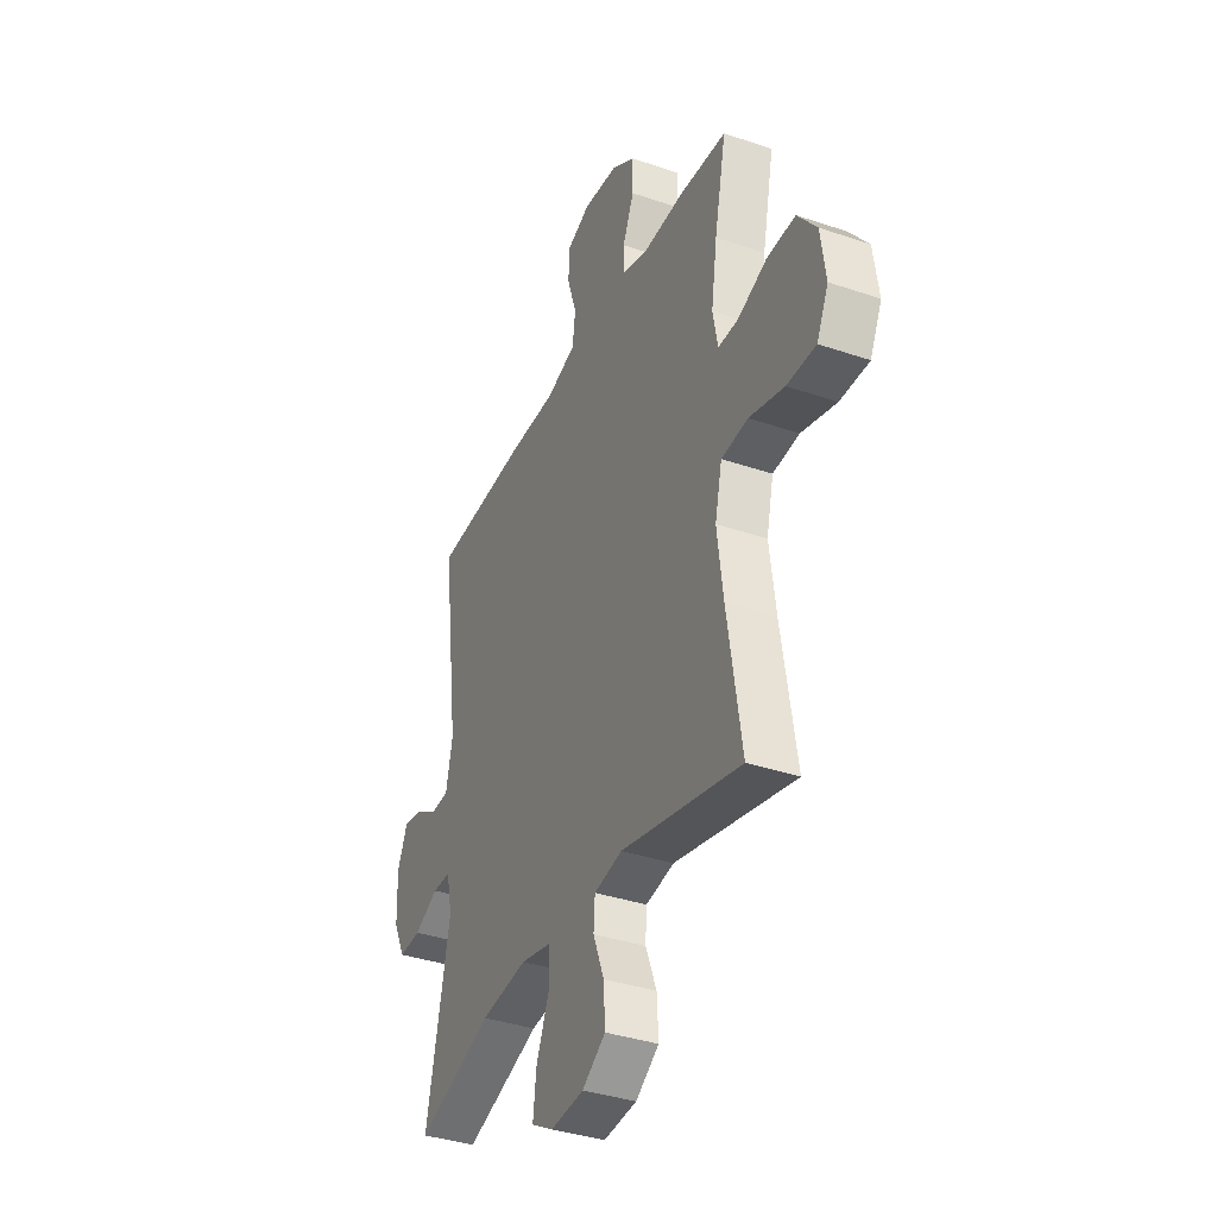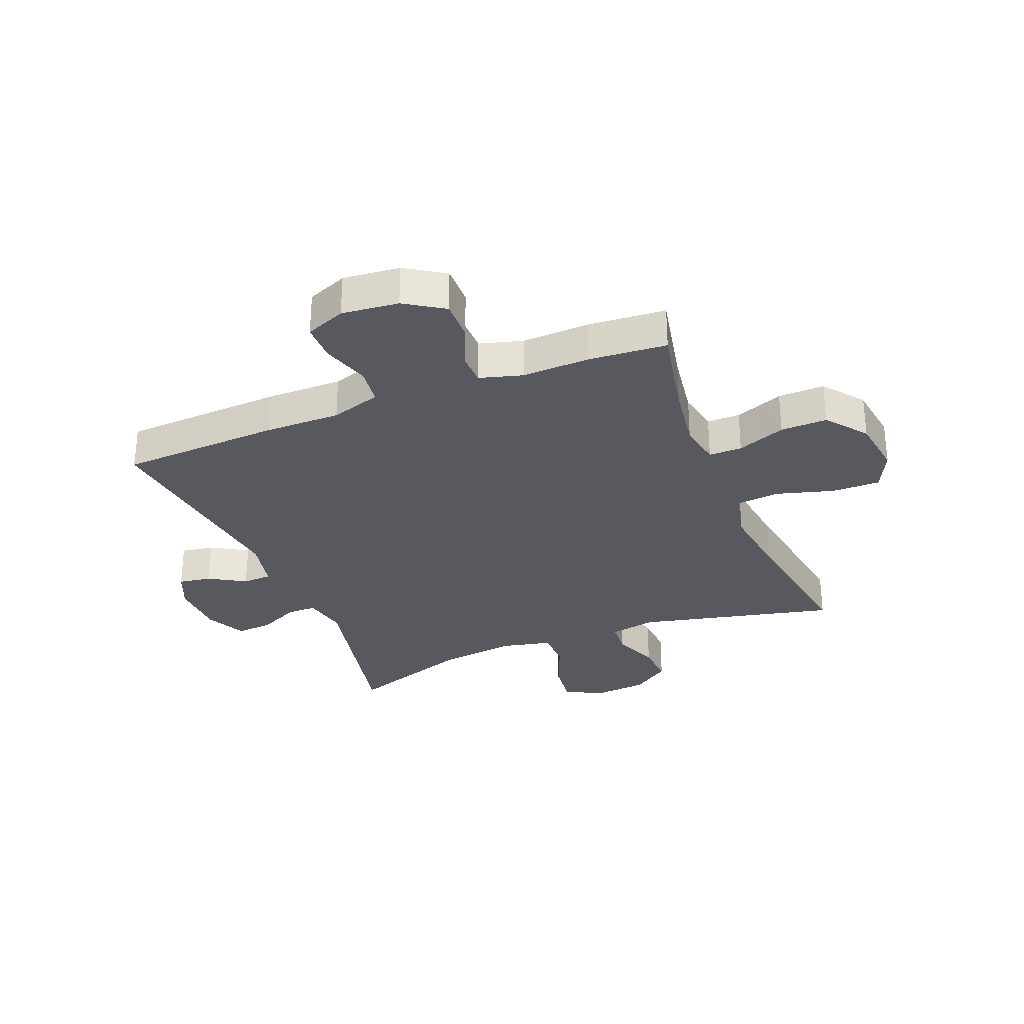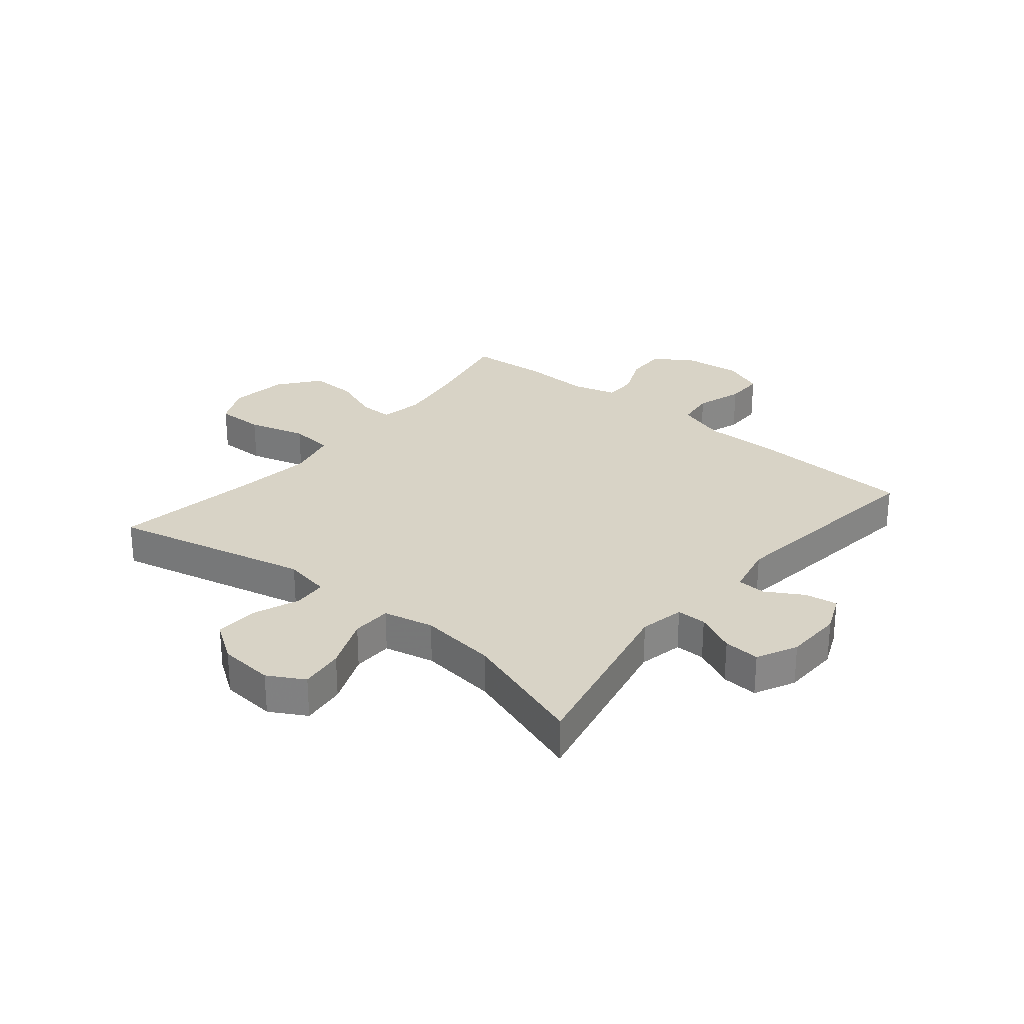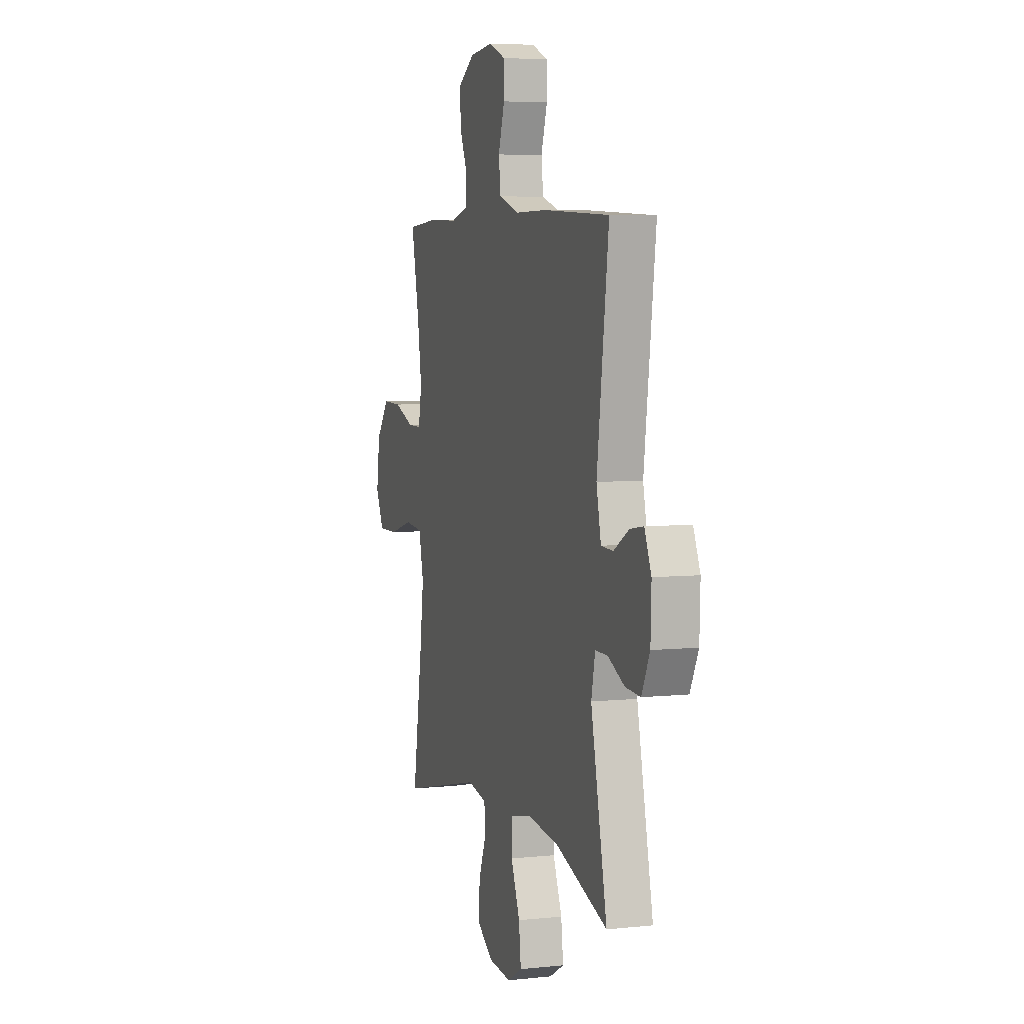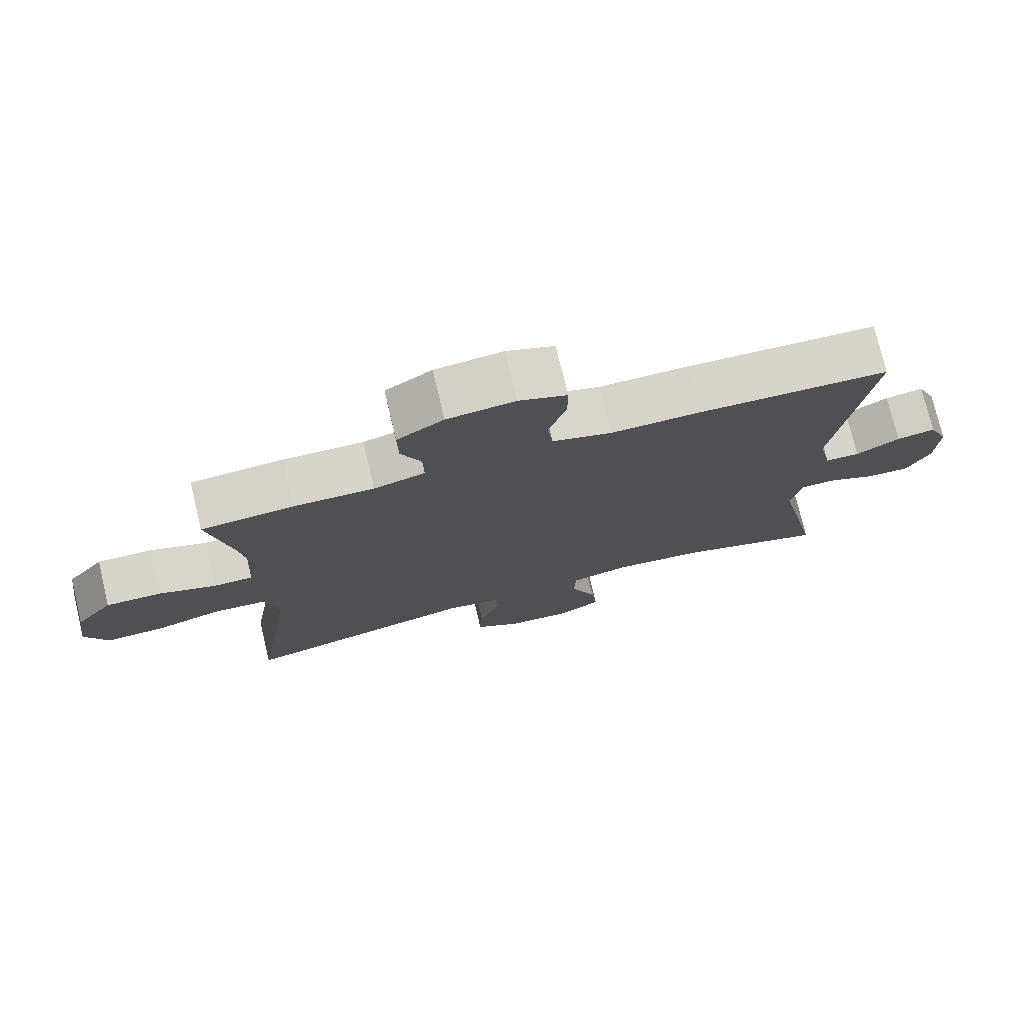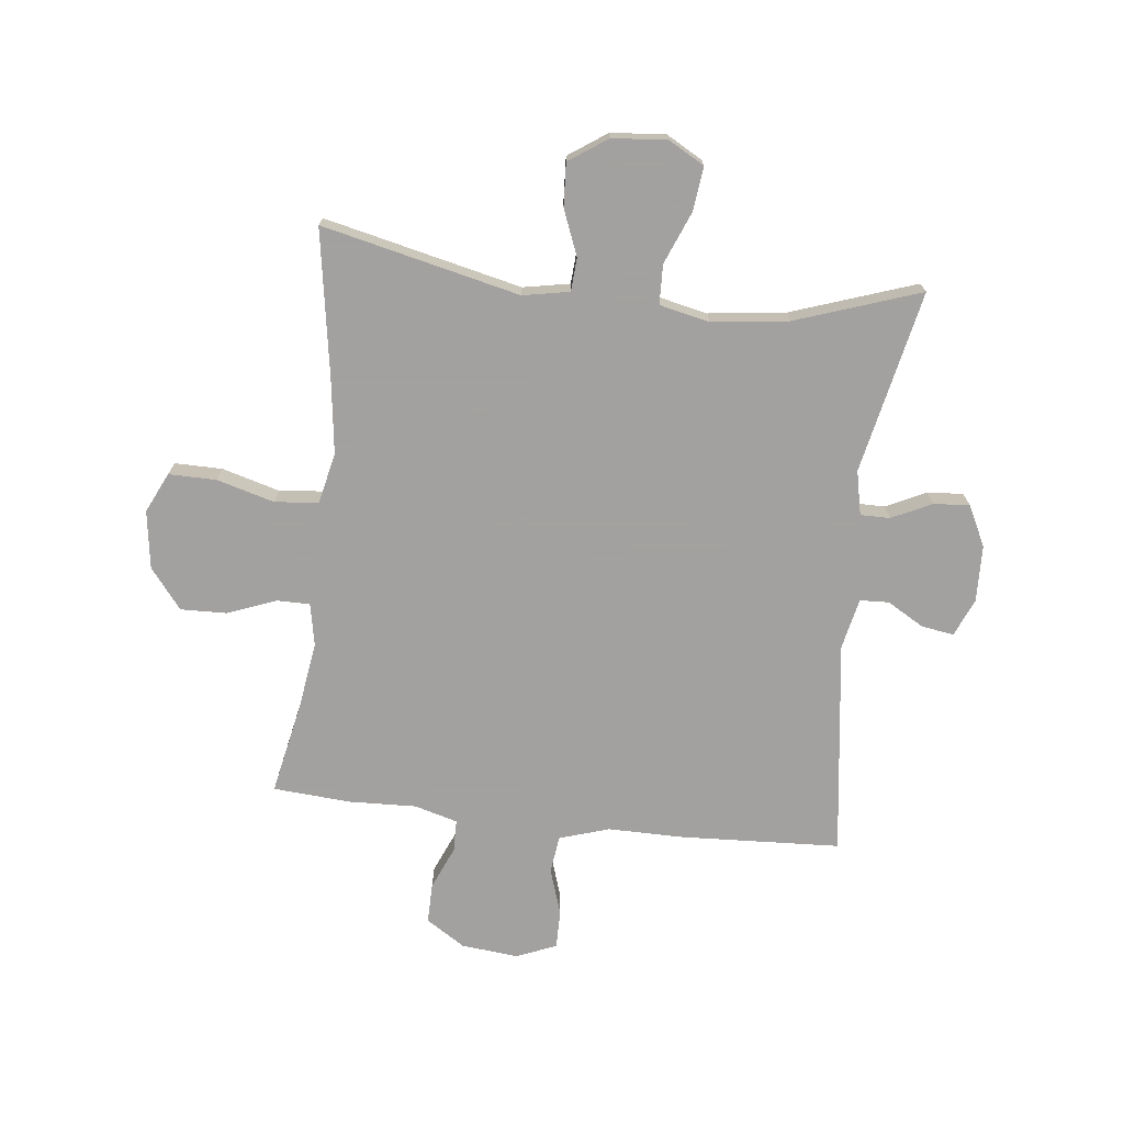
<metadata>
{"format":"obj","ext":"obj","renderer":"f3d","projection":"perspective","resolution":1024,"background":"white","views":[{"elev":-36.8,"azim":66.2,"up":"+Z"},{"elev":-30.4,"azim":21.8,"up":"+Y"},{"elev":28.0,"azim":-140.5,"up":"+Y"},{"elev":5.6,"azim":-107.9,"up":"+Z"},{"elev":76.0,"azim":166.6,"up":"+Z"},{"elev":-72.3,"azim":173.7,"up":"+Y"}]}
</metadata>
<code>
v 0.5 0.07 -0.5
v 0.16 0.07 -0.421
v 0.08 0.07 -0.436
v 0.076 0.07 -0.493
v 0.107 0.07 -0.572
v 0.111 0.07 -0.646
v 0.045 0.07 -0.691
v -0.049 0.07 -0.699
v -0.111 0.07 -0.664
v -0.102 0.07 -0.588
v -0.065 0.07 -0.498
v -0.067 0.07 -0.43
v -0.153 0.07 -0.411
v -0.285 0.07 -0.427
v -0.5 0.07 -0.5
v -0.433 0.07 -0.186
v -0.449 0.07 -0.11
v -0.5 0.07 -0.11
v -0.569 0.07 -0.143
v -0.631 0.07 -0.147
v -0.665 0.07 -0.078
v -0.668 0.07 0.02
v -0.64 0.07 0.085
v -0.584 0.07 0.076
v -0.521 0.07 0.039
v -0.471 0.07 0.041
v -0.452 0.07 0.129
v -0.5 0.07 0.5
v -0.224 0.07 0.513
v -0.094 0.07 0.512
v -0.008 0.07 0.539
v 0 0.07 0.604
v -0.026 0.07 0.684
v -0.026 0.07 0.75
v 0.043 0.07 0.778
v 0.141 0.07 0.768
v 0.208 0.07 0.725
v 0.207 0.07 0.656
v 0.175 0.07 0.582
v 0.176 0.07 0.527
v 0.25 0.07 0.506
v 0.366 0.07 0.51
v 0.5 0.07 0.5
v 0.467 0.07 0.339
v 0.45 0.07 0.224
v 0.464 0.07 0.151
v 0.521 0.07 0.151
v 0.604 0.07 0.183
v 0.684 0.07 0.185
v 0.738 0.07 0.116
v 0.752 0.07 0.016
v 0.719 0.07 -0.053
v 0.637 0.07 -0.052
v 0.538 0.07 -0.024
v 0.463 0.07 -0.031
v 0.443 0.07 -0.118
v 0.46 0.07 -0.248
v 0.5 0 -0.5
v 0.16 0 -0.421
v 0.08 0 -0.436
v 0.076 0 -0.493
v 0.107 0 -0.572
v 0.111 0 -0.646
v 0.045 0 -0.691
v -0.049 0 -0.699
v -0.111 0 -0.664
v -0.102 0 -0.588
v -0.065 0 -0.498
v -0.067 0 -0.43
v -0.153 0 -0.411
v -0.285 0 -0.427
v -0.5 0 -0.5
v -0.433 0 -0.186
v -0.449 0 -0.11
v -0.5 0 -0.11
v -0.569 0 -0.143
v -0.631 0 -0.147
v -0.665 0 -0.078
v -0.668 0 0.02
v -0.64 0 0.085
v -0.584 0 0.076
v -0.521 0 0.039
v -0.471 0 0.041
v -0.452 0 0.129
v -0.5 0 0.5
v -0.224 0 0.513
v -0.094 0 0.512
v -0.008 0 0.539
v 0 0 0.604
v -0.026 0 0.684
v -0.026 0 0.75
v 0.043 0 0.778
v 0.141 0 0.768
v 0.208 0 0.725
v 0.207 0 0.656
v 0.175 0 0.582
v 0.176 0 0.527
v 0.25 0 0.506
v 0.366 0 0.51
v 0.5 0 0.5
v 0.467 0 0.339
v 0.45 0 0.224
v 0.464 0 0.151
v 0.521 0 0.151
v 0.604 0 0.183
v 0.684 0 0.185
v 0.738 0 0.116
v 0.752 0 0.016
v 0.719 0 -0.053
v 0.637 0 -0.052
v 0.538 0 -0.024
v 0.463 0 -0.031
v 0.443 0 -0.118
v 0.46 0 -0.248
f 51 52 53 54
f 51 54 55
f 50 51 55
f 47 48 49 50
f 46 47 50 55
f 45 46 55 56
f 41 42 43 44
f 40 41 44 45
f 36 37 38 39
f 36 39 40
f 35 36 40
f 32 33 34 35
f 31 32 35 40
f 30 31 40 45
f 27 28 29 30
f 26 27 30 45
f 22 23 24 25
f 22 25 26
f 21 22 26
f 18 19 20 21
f 17 18 21 26
f 16 17 26 45
f 14 15 16 45
f 8 9 10 11
f 8 11 12
f 7 8 12
f 4 5 6 7
f 3 4 7 12
f 2 3 12 13
f 57 1 2
f 56 57 2 13
f 13 14 45 56
f 111 110 109 108
f 112 111 108
f 112 108 107
f 107 106 105 104
f 112 107 104 103
f 113 112 103 102
f 101 100 99 98
f 102 101 98 97
f 96 95 94 93
f 97 96 93
f 97 93 92
f 92 91 90 89
f 97 92 89 88
f 102 97 88 87
f 87 86 85 84
f 102 87 84 83
f 82 81 80 79
f 83 82 79
f 83 79 78
f 78 77 76 75
f 83 78 75 74
f 102 83 74 73
f 102 73 72 71
f 68 67 66 65
f 69 68 65
f 69 65 64
f 64 63 62 61
f 69 64 61 60
f 70 69 60 59
f 59 58 114
f 70 59 114 113
f 113 102 71 70
f 1 58 59 2
f 2 59 60 3
f 3 60 61 4
f 4 61 62 5
f 5 62 63 6
f 6 63 64 7
f 7 64 65 8
f 8 65 66 9
f 9 66 67 10
f 10 67 68 11
f 11 68 69 12
f 12 69 70 13
f 13 70 71 14
f 14 71 72 15
f 15 72 73 16
f 16 73 74 17
f 17 74 75 18
f 18 75 76 19
f 19 76 77 20
f 20 77 78 21
f 21 78 79 22
f 22 79 80 23
f 23 80 81 24
f 24 81 82 25
f 25 82 83 26
f 26 83 84 27
f 27 84 85 28
f 28 85 86 29
f 29 86 87 30
f 30 87 88 31
f 31 88 89 32
f 32 89 90 33
f 33 90 91 34
f 34 91 92 35
f 35 92 93 36
f 36 93 94 37
f 37 94 95 38
f 38 95 96 39
f 39 96 97 40
f 40 97 98 41
f 41 98 99 42
f 42 99 100 43
f 43 100 101 44
f 44 101 102 45
f 45 102 103 46
f 46 103 104 47
f 47 104 105 48
f 48 105 106 49
f 49 106 107 50
f 50 107 108 51
f 51 108 109 52
f 52 109 110 53
f 53 110 111 54
f 54 111 112 55
f 55 112 113 56
f 56 113 114 57
f 57 114 58 1

</code>
